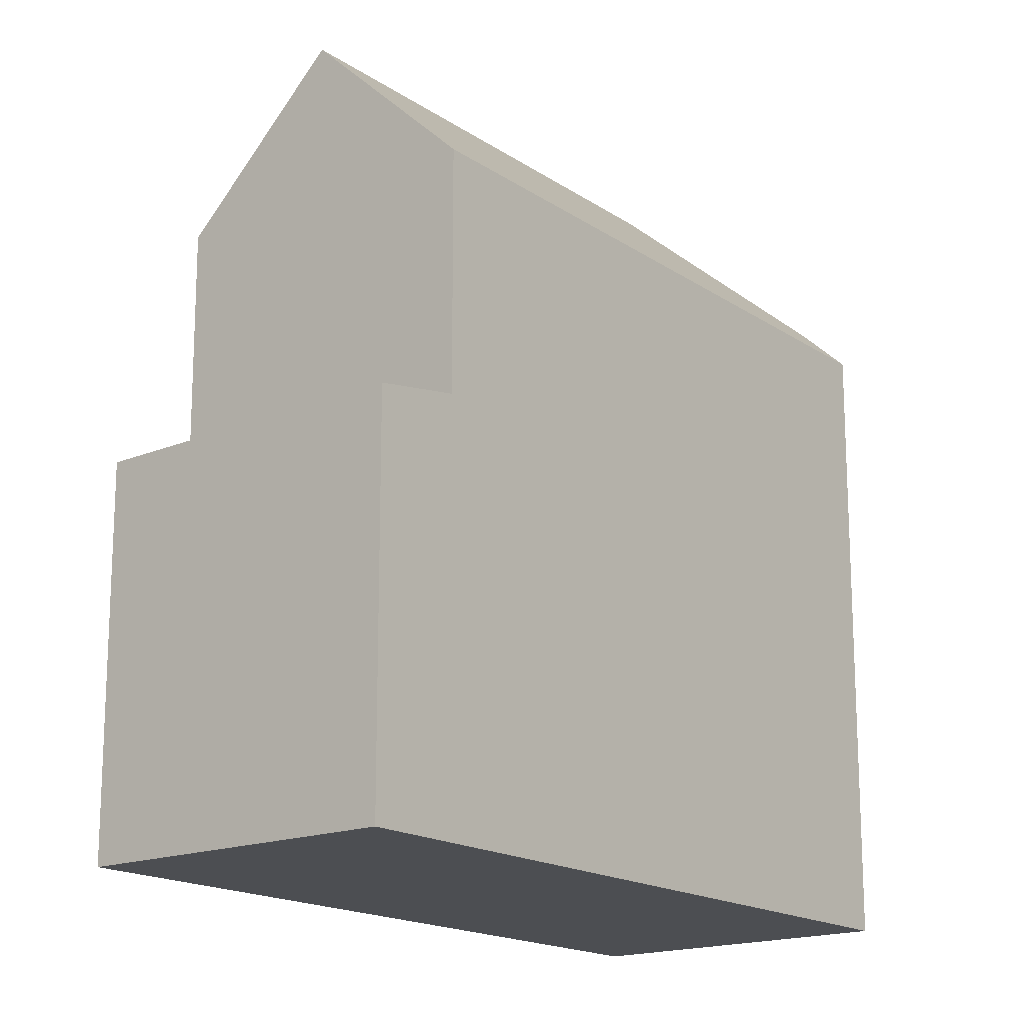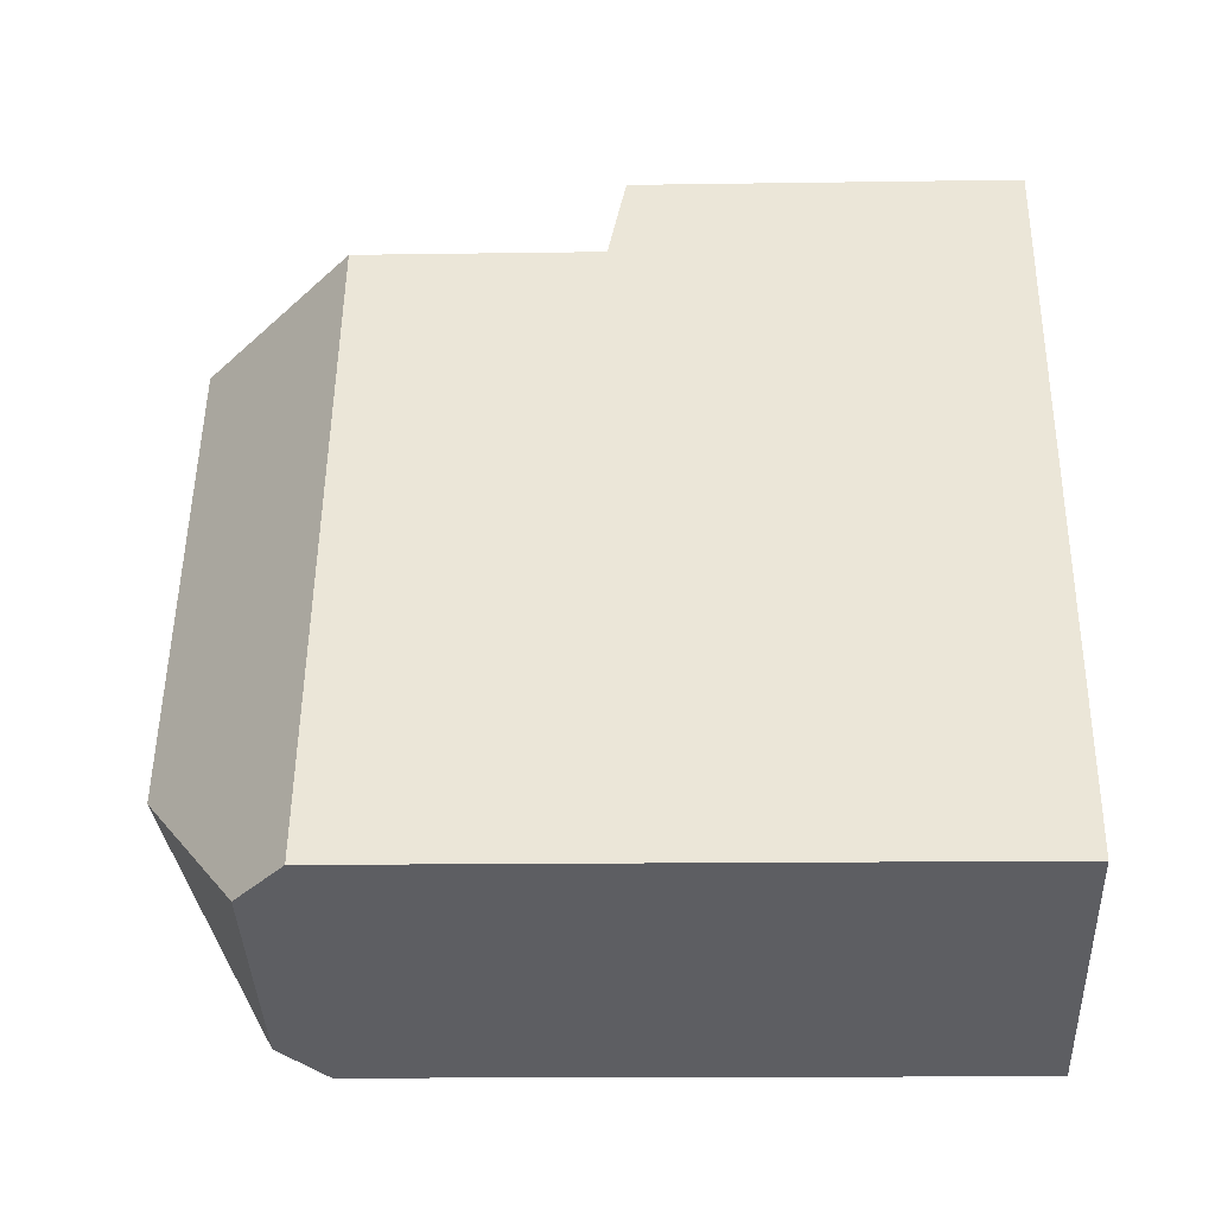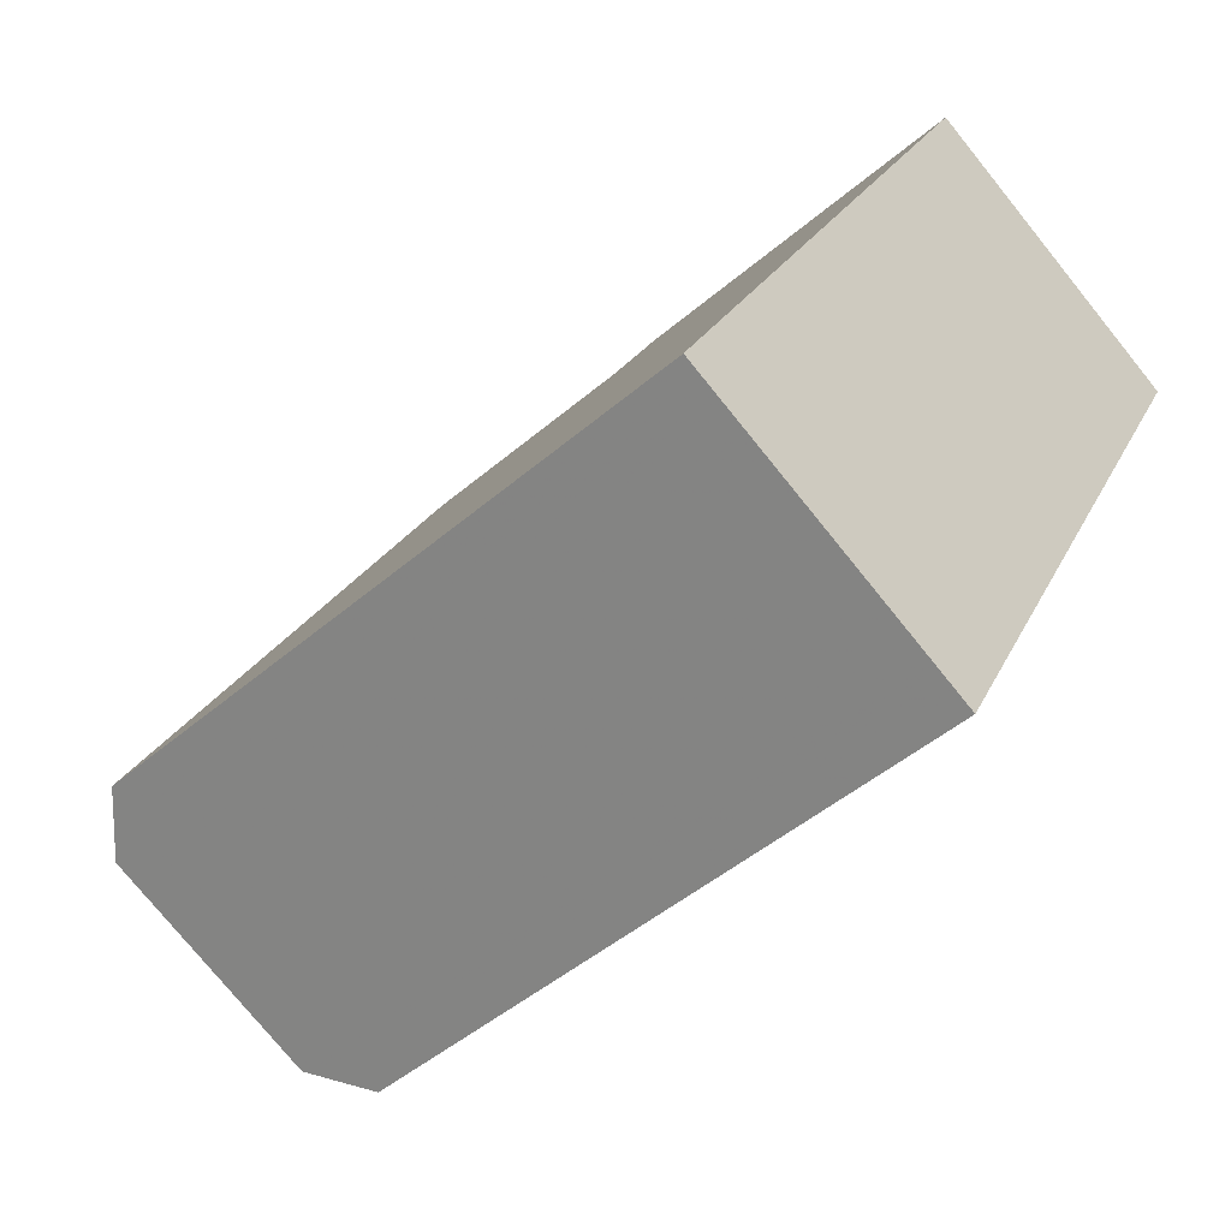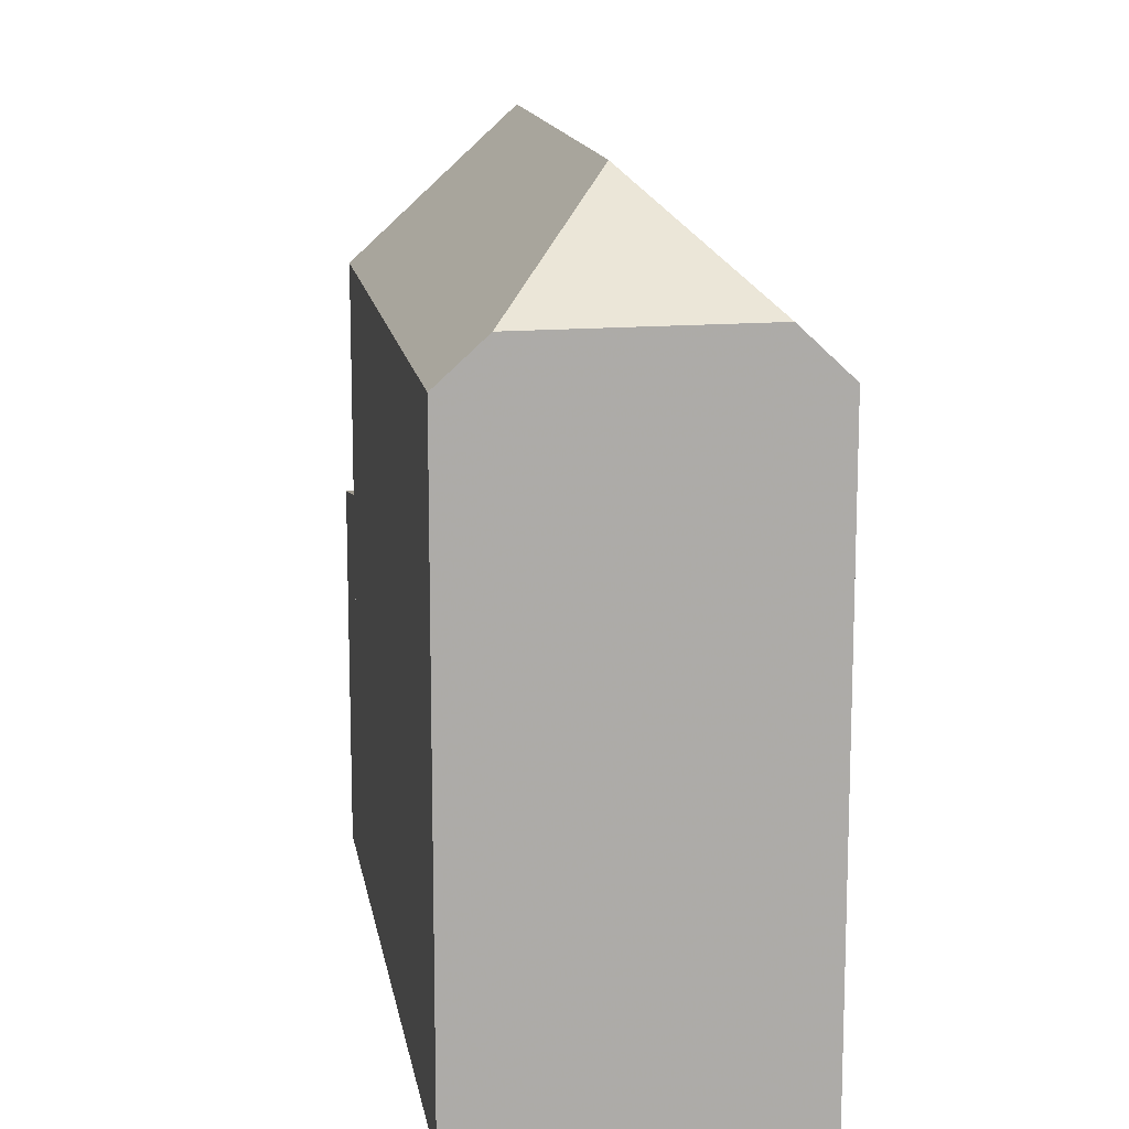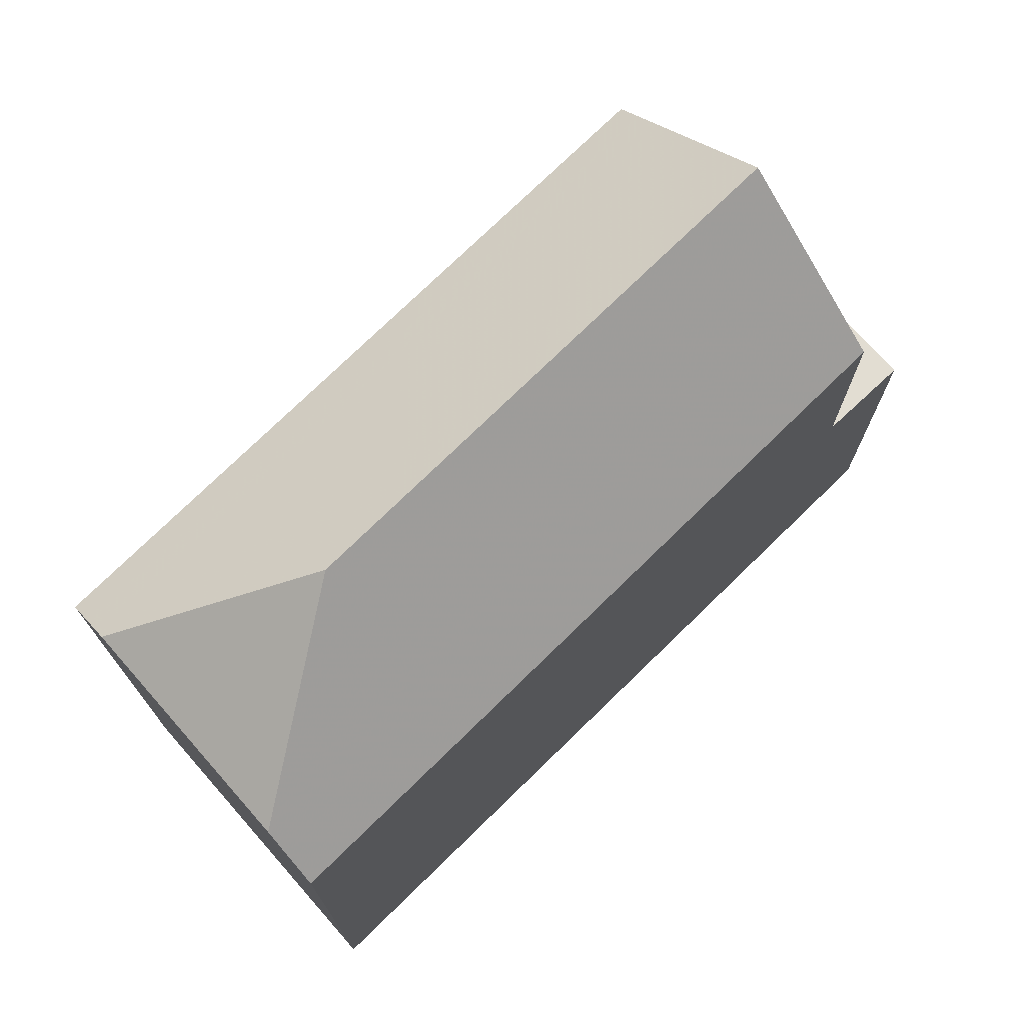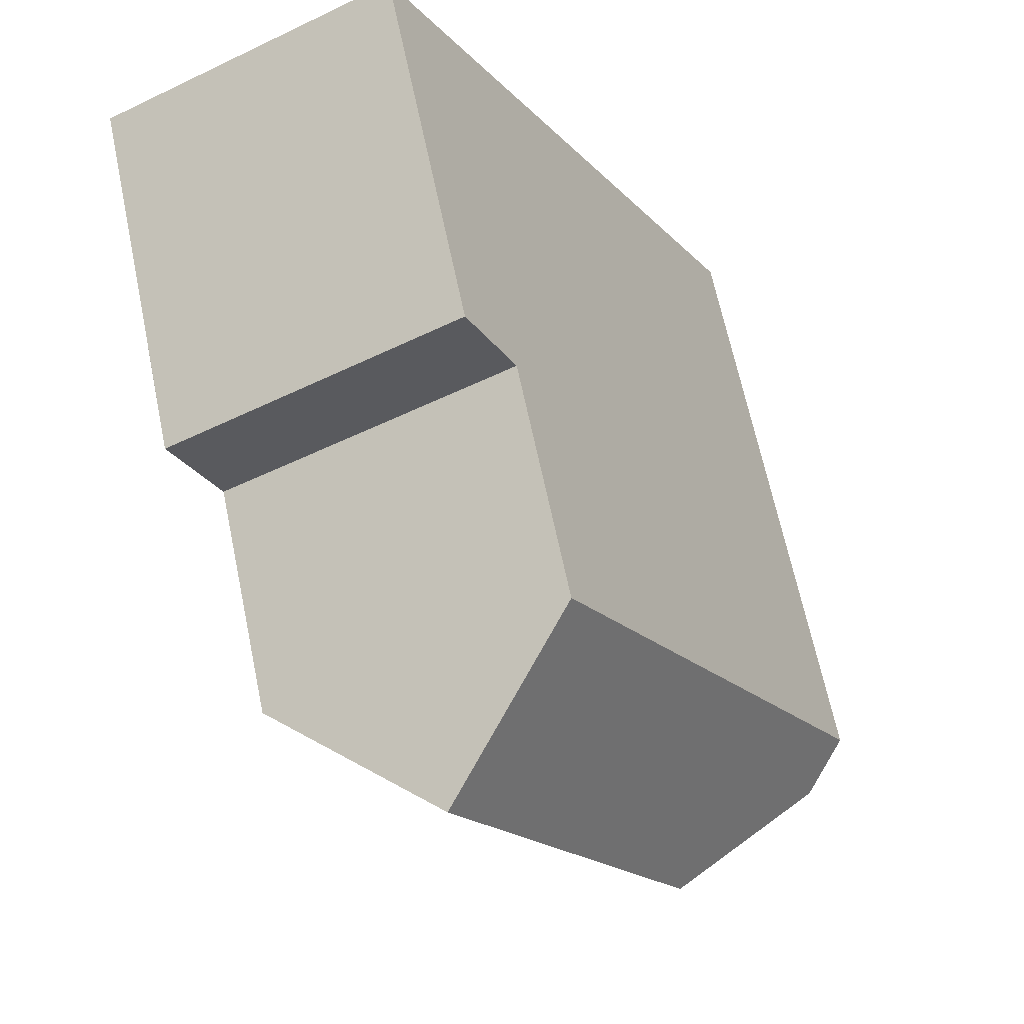
<metadata>
{"format":"obj","ext":"obj","renderer":"f3d","projection":"perspective","resolution":1024,"background":"white","views":[{"elev":-16.9,"azim":-114.7,"up":"+Z"},{"elev":-13.4,"azim":92.0,"up":"+Y"},{"elev":-46.8,"azim":134.2,"up":"+Y"},{"elev":13.9,"azim":19.0,"up":"+Z"},{"elev":75.1,"azim":73.9,"up":"+Z"},{"elev":66.1,"azim":-11.8,"up":"+Y"}]}
</metadata>
<code>
v -364 -417 11.44
v -358.5 -414.4 11.46
v -370.8 -404.3 6.928
v -365.4 -401.6 6.858
v -363.2 -416.6 12.27
v -362.7 -412.9 14.27
v -367.2 -404.5 14.32
v -363.2 -416.6 12.27
v -369.9 -405.8 11.52
v -362.7 -412.9 14.27
v -367.2 -404.5 14.32
v -359.4 -414.8 12.34
v -364.6 -403.1 11.55
v -370.4 -404.1 6.923
v -370.1 -404 6.919
v -365.4 -401.6 6.858
v -364.6 -403.2 7.162
v -369.3 -405.5 7.223
v -364.6 -403.1 7.162
v -365.6 -403.7 7.176
v -366.4 -402.2 6.872
v -366.4 -402.2 6.874
v -370.1 -404 6.922
v -365.4 -401.6 6.86
v -369.9 -405.8 7.232
v -364.6 -403.1 7.162
v -362.7 -412.9 14.27
v -359.4 -414.8 12.34
v -364.6 -403.2 11.55
v -364.6 -403.2 7.162
v -358.5 -414.4 11.46
v -369.9 -405.8 11.52
v -369.6 -405.6 7.227
v -369.9 -405.8 7.232
v -367.2 -404.5 14.32
v -364.6 -403.2 11.55
v -364.6 -403.1 11.55
v -359.8 -414.6 12.59
v -359.8 -414.6 12.59
v -365.6 -403.7 12.68
v -359.6 -414.9 12.34
v -365.6 -403.7 7.176
v -365.6 -403.7 12.68
v -365.4 -401.6 6.86
v -370.4 -404.1 6.925
v -370.8 -404.3 6.93
v -367.3 -410.7 11.48
v -364.6 -409.4 14.29
v -364.6 -409.4 14.29
v -363 -408.6 12.64
v -361.9 -408.1 11.51
v -361.9 -408.1 11.51
v -367 -410.5 11.86
v -363.6 -416.8 11.83
v -369.6 -405.6 11.88
v -369.6 -405.6 7.227
v -369.6 -405.6 11.88
v -369.3 -405.5 12.18
v -366.7 -410.4 12.16
v -363.3 -416.7 12.13
v -369.3 -405.5 12.18
v -369.3 -405.5 7.223
v -363.1 -416.5 12.32
v -363.6 -416.8 11.83
v -364 -416.9 11.44
v -359.6 -414.9 12.38
v -363.1 -416.5 12.32
v -358.5 -414.4 11.46
v -358.5 -414.4 11.46
v -363.3 -416.6 12.13
v -359.4 -414.8 12.39
v -359.4 -414.8 12.39
v -364 -416.9 11.44
v -364 -417 11.44
v -364 -417 -1.776e-15
v -364 -416.9 0
v -358.5 -414.4 11.46
v -358.5 -414.4 11.46
v -358.5 -414.4 0
v -358.5 -414.4 0
v -370.4 -404.1 6.923
v -370.8 -404.3 6.928
v -370.8 -404.3 0
v -370.4 -404.1 0
v -365.4 -401.6 6.86
v -365.4 -401.6 6.858
v -365.4 -401.6 0
v -365.4 -401.6 8.882e-16
v -363.3 -416.7 12.13
v -363.2 -416.6 12.27
v -363.2 -416.6 1.776e-15
v -363.3 -416.7 0
v -359.6 -414.9 12.34
v -359.4 -414.8 12.34
v -359.4 -414.8 -1.776e-15
v -359.6 -414.9 0
v -370.1 -404 6.919
v -370.4 -404.1 6.923
v -370.4 -404.1 0
v -370.1 -404 -8.882e-16
v -366.4 -402.2 6.872
v -370.1 -404 6.919
v -370.1 -404 -8.882e-16
v -366.4 -402.2 -8.882e-16
v -365.4 -401.6 6.858
v -365.4 -401.6 6.858
v -365.4 -401.6 8.882e-16
v -365.4 -401.6 0
v -365.4 -401.6 6.858
v -366.4 -402.2 6.872
v -366.4 -402.2 -8.882e-16
v -365.4 -401.6 8.882e-16
v -359.4 -414.8 12.34
v -358.5 -414.4 11.46
v -358.5 -414.4 0
v -359.4 -414.8 -1.776e-15
v -370.8 -404.3 6.93
v -369.9 -405.8 7.232
v -369.9 -405.8 0
v -370.8 -404.3 0
v -361.9 -408.1 11.51
v -364.6 -403.1 11.55
v -364.6 -403.1 0
v -361.9 -408.1 1.776e-15
v -363.2 -416.6 12.27
v -359.6 -414.9 12.34
v -359.6 -414.9 0
v -363.2 -416.6 1.776e-15
v -364.6 -403.1 7.162
v -365.4 -401.6 6.86
v -365.4 -401.6 8.882e-16
v -364.6 -403.1 0
v -370.8 -404.3 6.928
v -370.8 -404.3 6.93
v -370.8 -404.3 0
v -370.8 -404.3 0
v -369.9 -405.8 11.52
v -367.3 -410.7 11.48
v -367.3 -410.7 0
v -369.9 -405.8 0
v -358.5 -414.4 11.46
v -361.9 -408.1 11.51
v -361.9 -408.1 1.776e-15
v -358.5 -414.4 0
v -364 -417 11.44
v -363.6 -416.8 11.83
v -363.6 -416.8 -1.776e-15
v -364 -417 -1.776e-15
v -363.6 -416.8 11.83
v -363.3 -416.7 12.13
v -363.3 -416.7 0
v -363.6 -416.8 -1.776e-15
v -367.3 -410.7 11.48
v -364 -416.9 11.44
v -364 -416.9 0
v -367.3 -410.7 0
v -358.5 -414.4 11.46
v -358.5 -414.4 11.46
v -358.5 -414.4 0
v -358.5 -414.4 0
v -370.8 -404.3 0
v -365.4 -401.6 0
v -358.5 -414.4 0
v -364 -417 0
f 65 47 53 64
f 67 10 39 66
f 24 16 4 44
f 46 3 14 45
f 45 14 15 23
f 22 21 16 24
f 23 15 21 22
f 22 20 18 23
f 24 17 20 22
f 56 25 9 55
f 50 38 27 49
f 29 13 26 30
f 69 51 52 68
f 66 39 72
f 40 29 30 42
f 71 38 50 51 69
f 44 19 17 24
f 45 33 34 46
f 23 18 33 45
f 53 47 32 57
f 49 35 43 50
f 51 36 37 52
f 50 43 36 51
f 64 53 59 70
f 62 56 55 61
f 59 53 57 58
f 58 7 48 59
f 70 59 48 6 63
f 61 11 40 42 62
f 64 54 1 65
f 66 41 8 67
f 68 2 31 69
f 63 5 60 70
f 72 12 41 66
f 69 31 28 71
f 70 60 54 64
f 74 75 76 73
f 78 79 80 77
f 82 83 84 81
f 86 87 88 85
f 90 91 92 89
f 94 95 96 93
f 98 99 100 97
f 102 103 104 101
f 106 107 108 105
f 110 111 112 109
f 114 115 116 113
f 118 119 120 117
f 122 123 124 121
f 126 127 128 125
f 130 131 132 129
f 134 135 136 133
f 138 139 140 137
f 142 143 144 141
f 146 147 148 145
f 150 151 152 149
f 154 155 156 153
f 158 159 160 157
f 162 163 164 161

</code>
